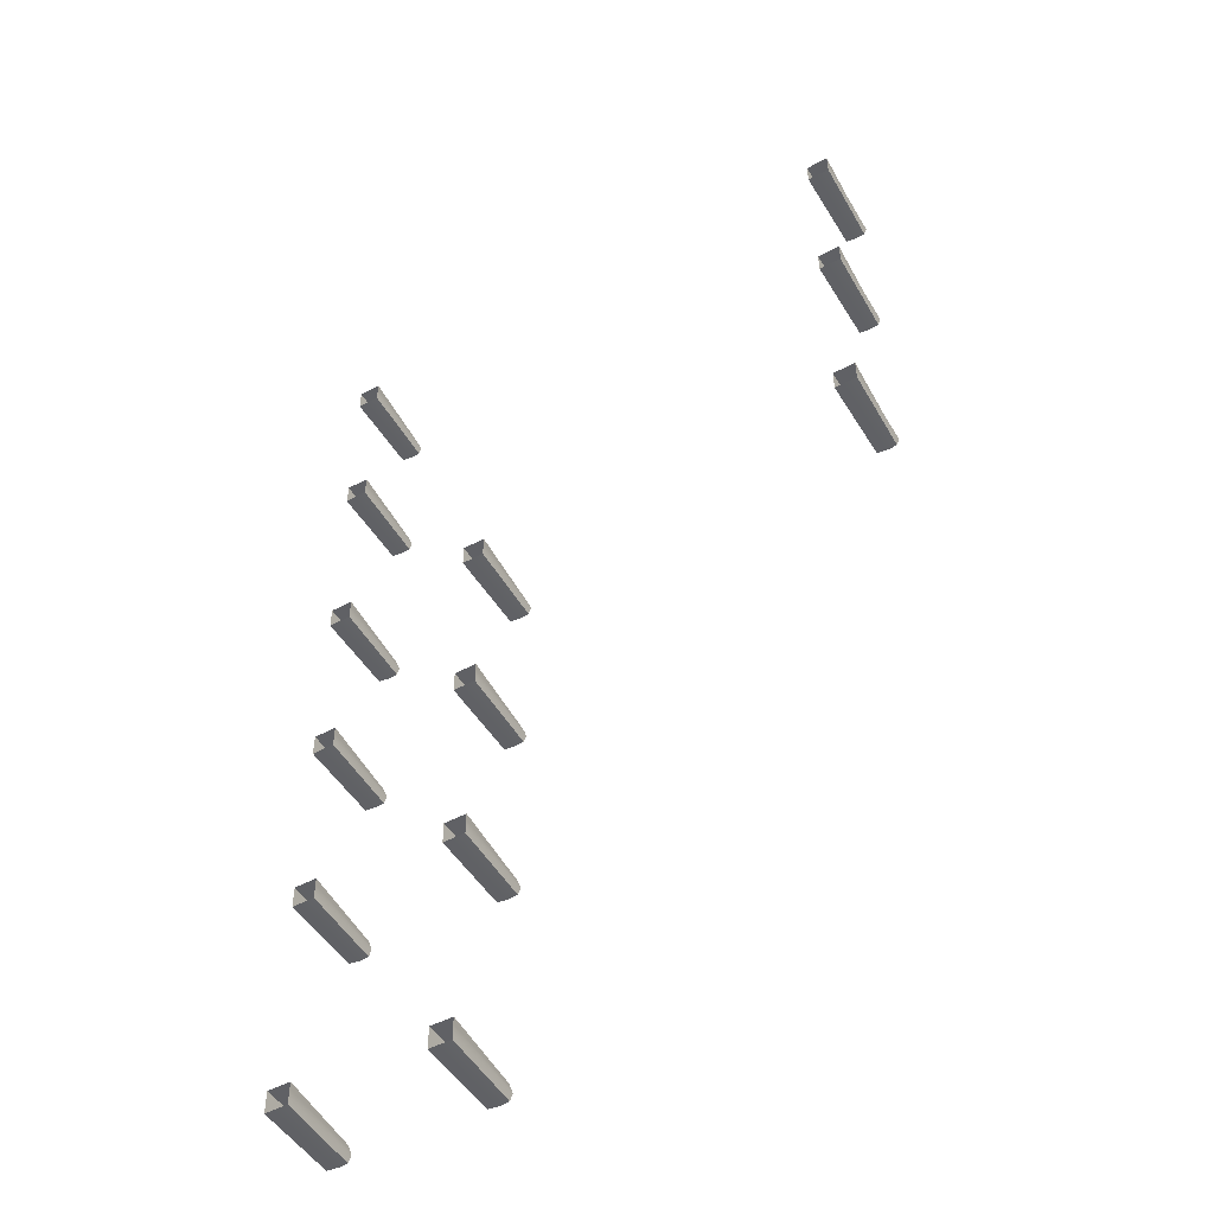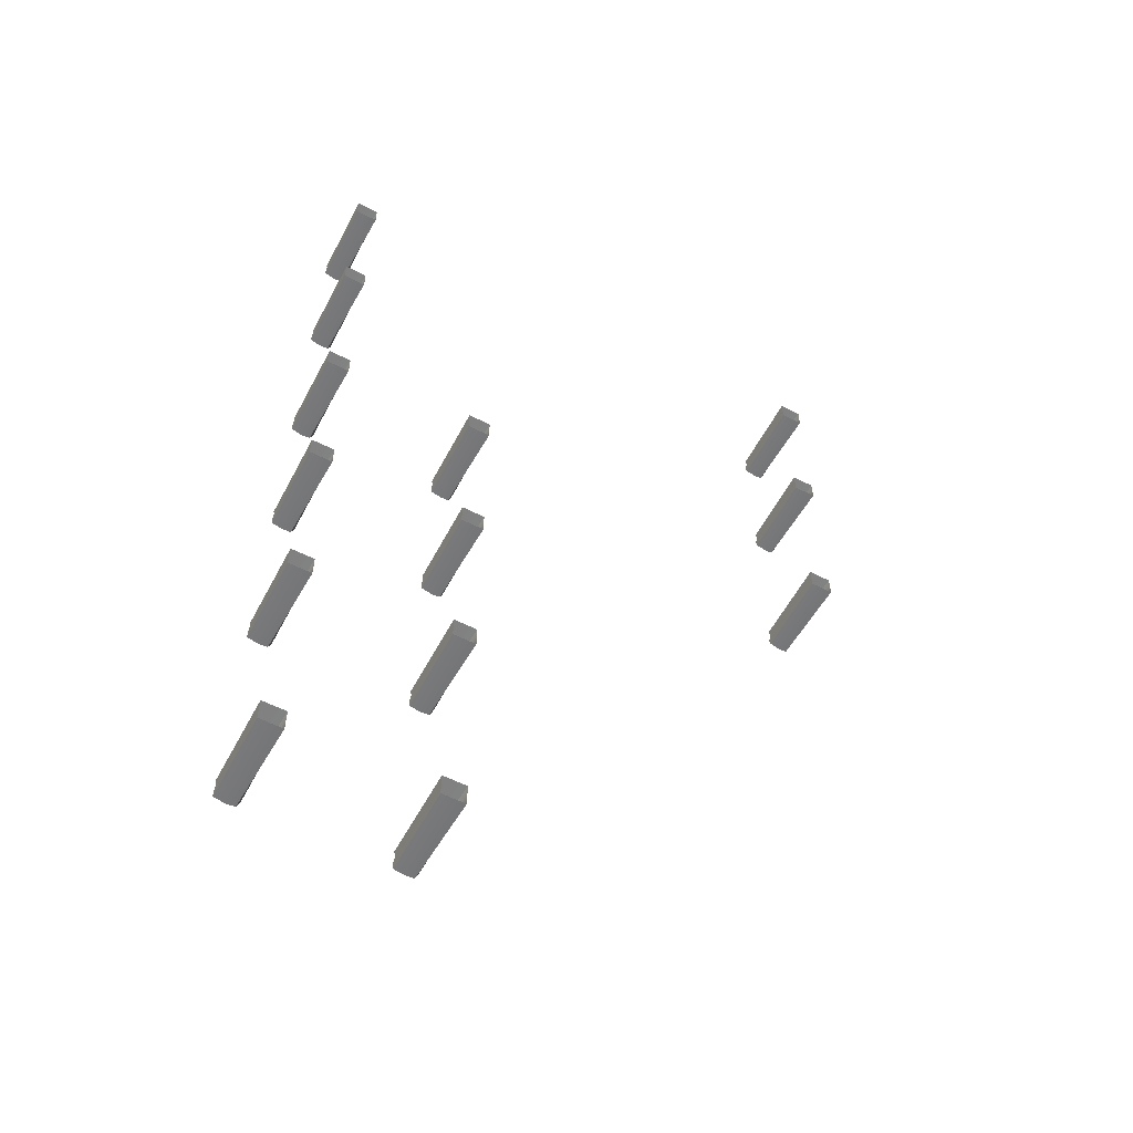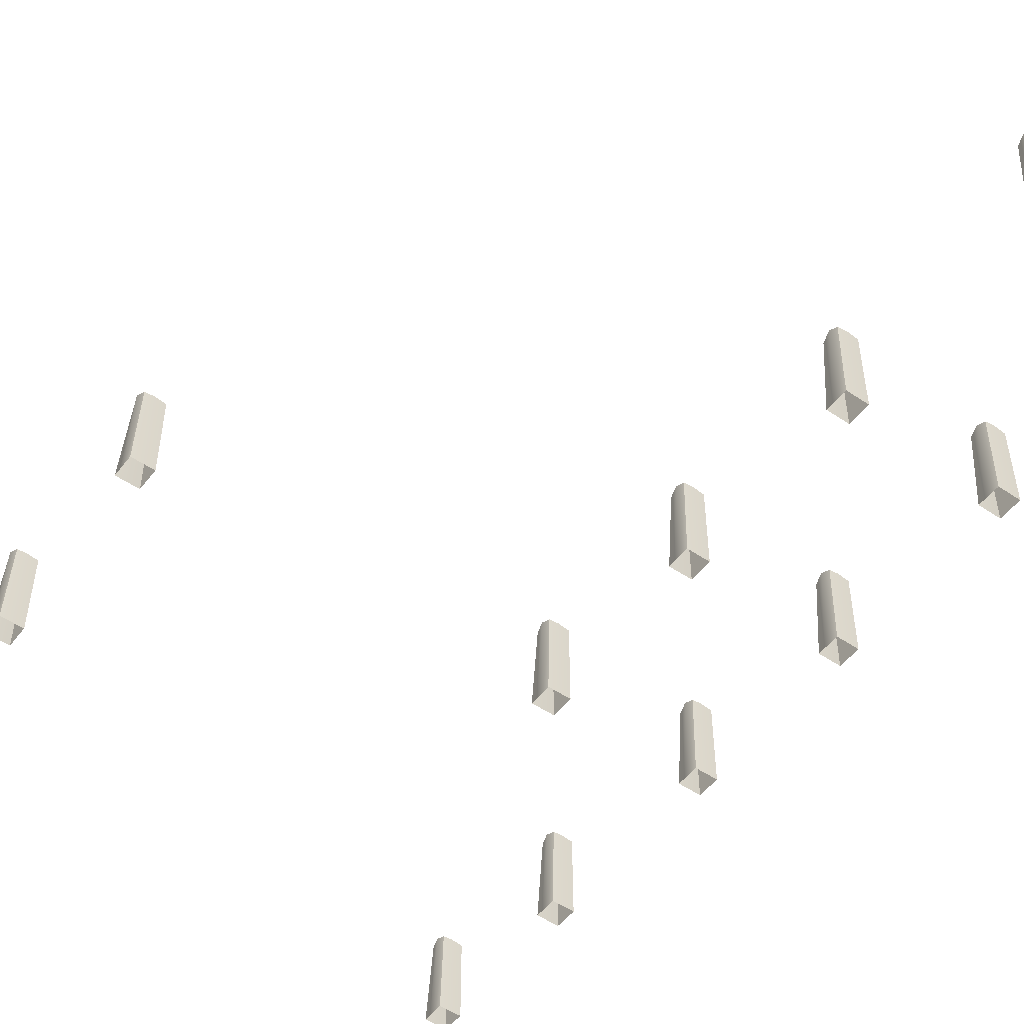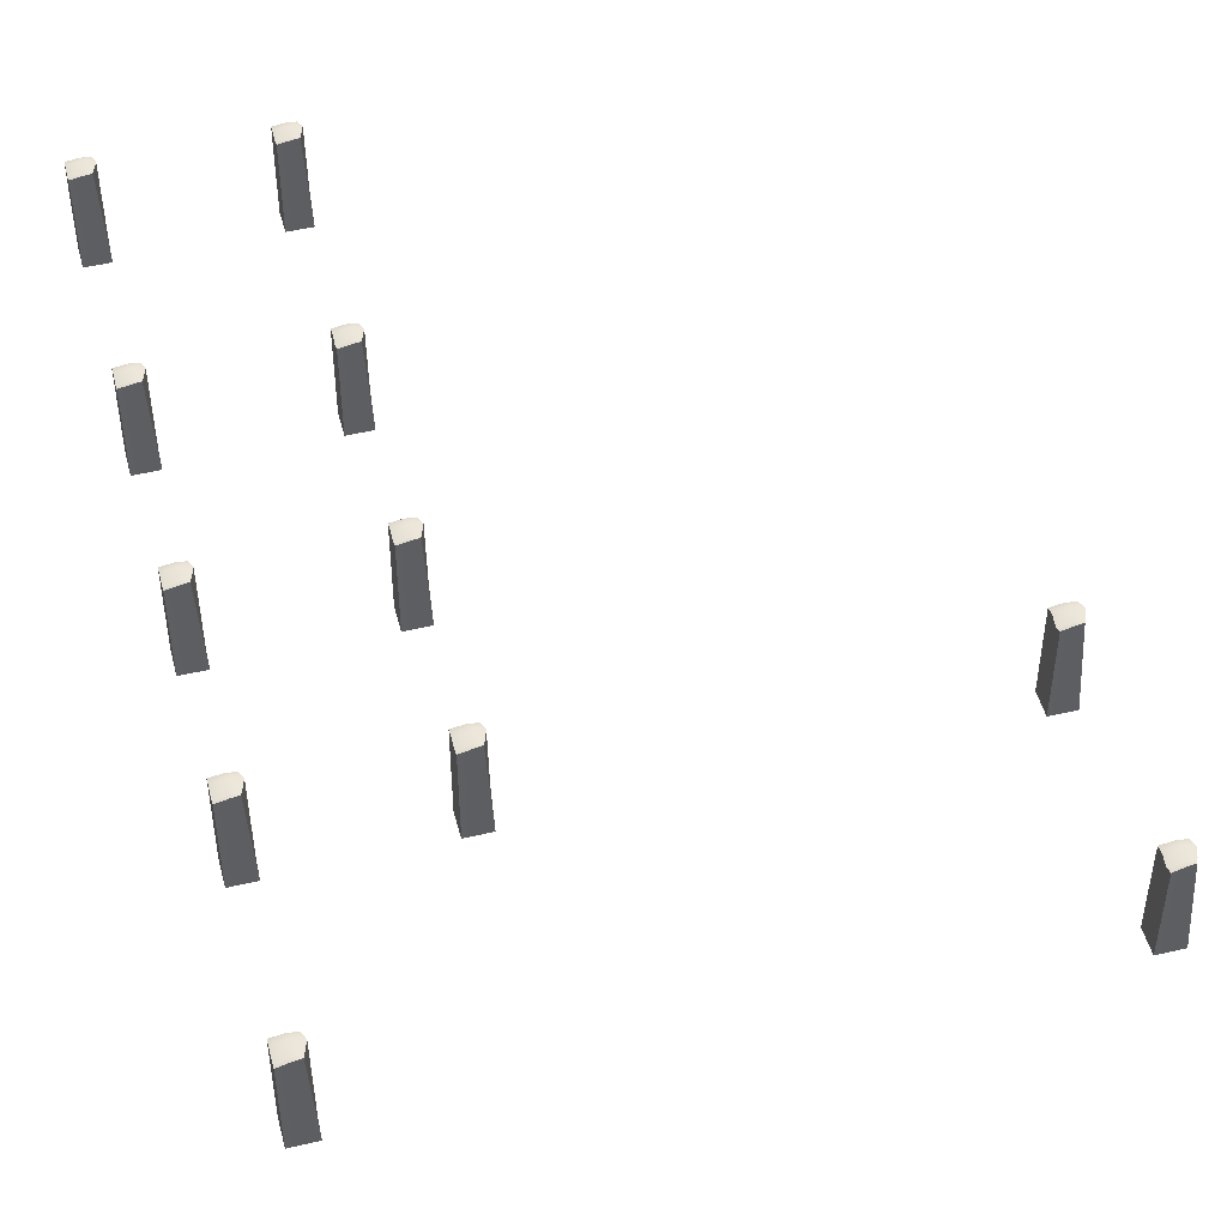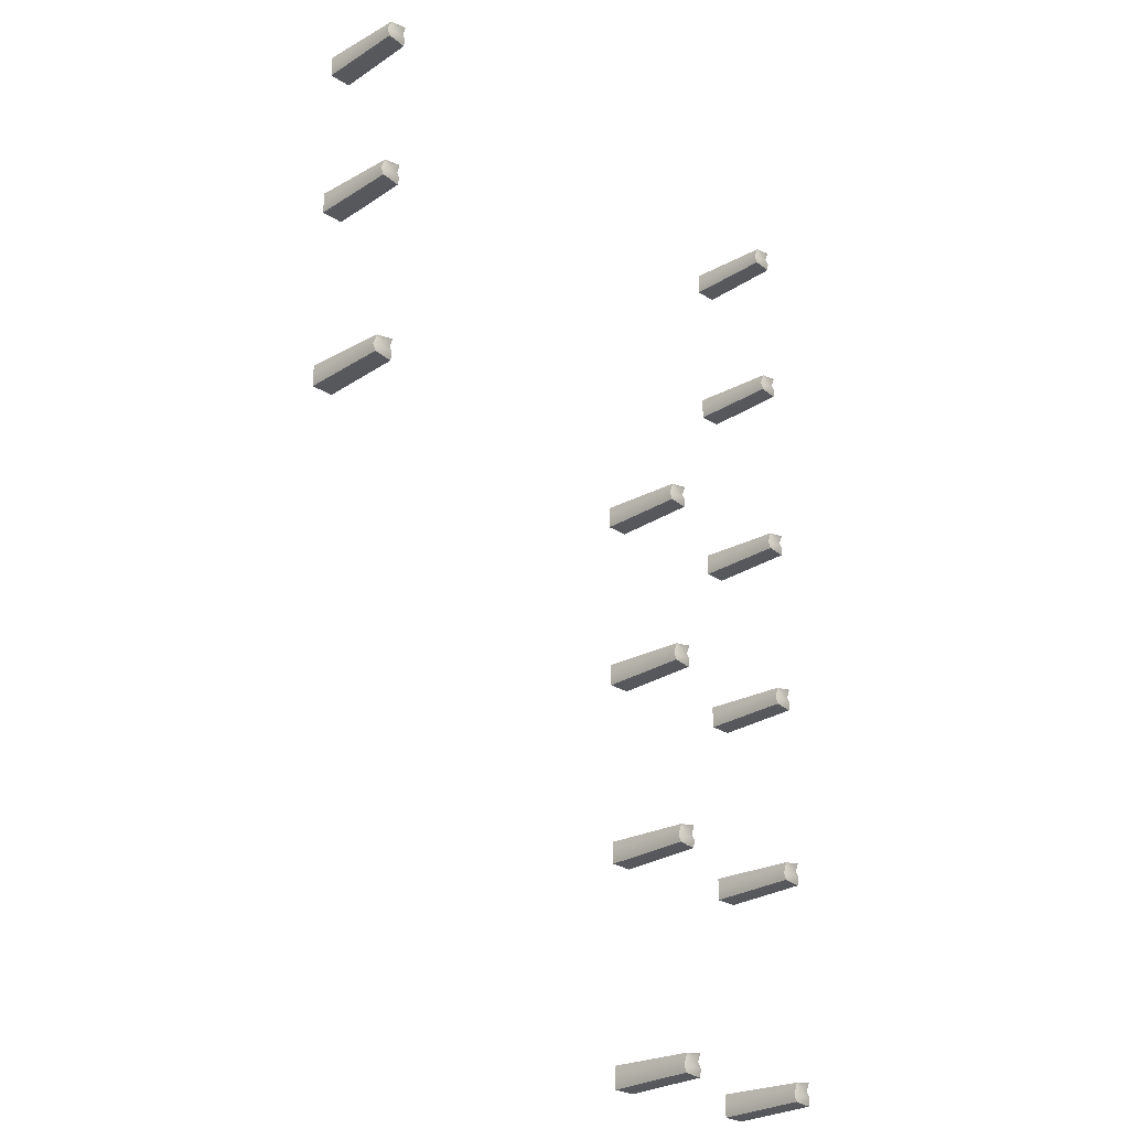
<metadata>
{"format":"obj","ext":"obj","renderer":"f3d","projection":"perspective","resolution":1024,"background":"white","views":[{"elev":-49.9,"azim":30.7,"up":"+Z"},{"elev":-57.9,"azim":-27.8,"up":"+Z"},{"elev":-51.4,"azim":143.6,"up":"+Y"},{"elev":49.2,"azim":-14.7,"up":"+Y"},{"elev":-27.2,"azim":135.3,"up":"+Z"}]}
</metadata>
<code>
g default
v -2.448 -1.364 22.19
v -2.803 -1.364 22.19
v -3.159 -1.364 22.19
v -2.537 1.367 22.22
v -2.803 1.367 22.19
v -3.159 1.315 22.19
v -2.448 1.367 22.43
v -2.803 1.455 22.43
v -3.159 1.367 22.43
v -2.53 1.367 22.67
v -2.803 1.367 22.67
v -3.159 1.259 22.67
v -2.586 1.367 22.81
v -2.803 1.367 22.84
v -3.159 1.367 22.9
v -2.448 -1.364 22.9
v -2.803 -1.364 22.9
v -3.159 -1.364 22.9
v -2.448 -1.364 22.67
v -3.159 -1.364 22.67
v -2.448 -1.364 22.43
v -3.159 -1.364 22.43
g LOWPOLY_DOCK:pCube54 dock
f 1 2 5 4
f 2 3 6 5
f 4 5 8 7
f 5 6 9 8
f 7 8 11 10
f 8 9 12 11
f 10 11 14 13
f 11 12 15 14
f 13 14 17 16
f 14 15 18 17
f 20 18 15 12
f 22 20 12 9
f 3 22 9 6
f 16 19 10 13
f 19 21 7 10
f 21 1 4 7
g default
v -2.448 -1.364 29.13
v -2.803 -1.364 29.13
v -3.159 -1.364 29.13
v -2.537 1.367 29.16
v -2.803 1.367 29.13
v -3.159 1.315 29.13
v -2.448 1.367 29.37
v -2.803 1.455 29.37
v -3.159 1.367 29.37
v -2.53 1.367 29.6
v -2.803 1.367 29.6
v -3.159 1.259 29.6
v -2.586 1.367 29.74
v -2.803 1.367 29.77
v -3.159 1.367 29.84
v -2.448 -1.364 29.84
v -2.803 -1.364 29.84
v -3.159 -1.364 29.84
v -2.448 -1.364 29.6
v -3.159 -1.364 29.6
v -2.448 -1.364 29.37
v -3.159 -1.364 29.37
g dock LOWPOLY_DOCK:pCube62
f 23 24 27 26
f 24 25 28 27
f 26 27 30 29
f 27 28 31 30
f 29 30 33 32
f 30 31 34 33
f 32 33 36 35
f 33 34 37 36
f 35 36 39 38
f 36 37 40 39
f 42 40 37 34
f 44 42 34 31
f 25 44 31 28
f 38 41 32 35
f 41 43 29 32
f 43 23 26 29
g default
v -2.448 -1.364 35.11
v -2.803 -1.364 35.11
v -3.159 -1.364 35.11
v -2.537 1.367 35.14
v -2.803 1.367 35.11
v -3.159 1.315 35.11
v -2.448 1.367 35.35
v -2.803 1.455 35.35
v -3.159 1.367 35.35
v -2.53 1.367 35.58
v -2.803 1.367 35.58
v -3.159 1.259 35.58
v -2.586 1.367 35.73
v -2.803 1.367 35.75
v -3.159 1.367 35.82
v -2.448 -1.364 35.82
v -2.803 -1.364 35.82
v -3.159 -1.364 35.82
v -2.448 -1.364 35.58
v -3.159 -1.364 35.58
v -2.448 -1.364 35.35
v -3.159 -1.364 35.35
g dock LOWPOLY_DOCK:pCube55
f 45 46 49 48
f 46 47 50 49
f 48 49 52 51
f 49 50 53 52
f 51 52 55 54
f 52 53 56 55
f 54 55 58 57
f 55 56 59 58
f 57 58 61 60
f 58 59 62 61
f 64 62 59 56
f 66 64 56 53
f 47 66 53 50
f 60 63 54 57
f 63 65 51 54
f 65 45 48 51
g default
v -2.448 -1.364 40.8
v -2.803 -1.364 40.8
v -3.159 -1.364 40.8
v -2.537 1.367 40.83
v -2.803 1.367 40.8
v -3.159 1.315 40.8
v -2.448 1.367 41.04
v -2.803 1.455 41.04
v -3.159 1.367 41.04
v -2.53 1.367 41.28
v -2.803 1.367 41.28
v -3.159 1.259 41.28
v -2.586 1.367 41.42
v -2.803 1.367 41.45
v -3.159 1.367 41.51
v -2.448 -1.364 41.51
v -2.803 -1.364 41.51
v -3.159 -1.364 41.51
v -2.448 -1.364 41.28
v -3.159 -1.364 41.28
v -2.448 -1.364 41.04
v -3.159 -1.364 41.04
g dock LOWPOLY_DOCK:pCube56
f 67 68 71 70
f 68 69 72 71
f 70 71 74 73
f 71 72 75 74
f 73 74 77 76
f 74 75 78 77
f 76 77 80 79
f 77 78 81 80
f 79 80 83 82
f 80 81 84 83
f 86 84 81 78
f 88 86 78 75
f 69 88 75 72
f 82 85 76 79
f 85 87 73 76
f 87 67 70 73
g default
v -2.448 -1.364 47.06
v -2.803 -1.364 47.06
v -3.159 -1.364 47.06
v -2.537 1.367 47.09
v -2.803 1.367 47.06
v -3.159 1.315 47.06
v -2.448 1.367 47.29
v -2.803 1.455 47.29
v -3.159 1.367 47.29
v -2.53 1.367 47.53
v -2.803 1.367 47.53
v -3.159 1.259 47.53
v -2.586 1.367 47.67
v -2.803 1.367 47.7
v -3.159 1.367 47.77
v -2.448 -1.364 47.77
v -2.803 -1.364 47.77
v -3.159 -1.364 47.77
v -2.448 -1.364 47.53
v -3.159 -1.364 47.53
v -2.448 -1.364 47.29
v -3.159 -1.364 47.29
g dock LOWPOLY_DOCK:pCube57
f 89 90 93 92
f 90 91 94 93
f 92 93 96 95
f 93 94 97 96
f 95 96 99 98
f 96 97 100 99
f 98 99 102 101
f 99 100 103 102
f 101 102 105 104
f 102 103 106 105
f 108 106 103 100
f 110 108 100 97
f 91 110 97 94
f 104 107 98 101
f 107 109 95 98
f 109 89 92 95
g default
v -2.448 -1.364 52.39
v -2.803 -1.364 52.39
v -3.159 -1.364 52.39
v -2.537 1.367 52.42
v -2.803 1.367 52.39
v -3.159 1.315 52.39
v -2.448 1.367 52.63
v -2.803 1.455 52.63
v -3.159 1.367 52.63
v -2.53 1.367 52.87
v -2.803 1.367 52.87
v -3.159 1.259 52.87
v -2.586 1.367 53.01
v -2.803 1.367 53.04
v -3.159 1.367 53.1
v -2.448 -1.364 53.1
v -2.803 -1.364 53.1
v -3.159 -1.364 53.1
v -2.448 -1.364 52.87
v -3.159 -1.364 52.87
v -2.448 -1.364 52.63
v -3.159 -1.364 52.63
g dock LOWPOLY_DOCK:pCube58
f 111 112 115 114
f 112 113 116 115
f 114 115 118 117
f 115 116 119 118
f 117 118 121 120
f 118 119 122 121
f 120 121 124 123
f 121 122 125 124
f 123 124 127 126
f 124 125 128 127
f 130 128 125 122
f 132 130 122 119
f 113 132 119 116
f 126 129 120 123
f 129 131 117 120
f 131 111 114 117
g default
v 14.93 -1.364 52.39
v 14.57 -1.364 52.39
v 14.21 -1.364 52.39
v 14.84 1.367 52.42
v 14.57 1.367 52.39
v 14.21 1.315 52.39
v 14.93 1.367 52.63
v 14.57 1.455 52.63
v 14.21 1.367 52.63
v 14.84 1.367 52.87
v 14.57 1.367 52.87
v 14.21 1.259 52.87
v 14.79 1.367 53.01
v 14.57 1.367 53.04
v 14.21 1.367 53.1
v 14.93 -1.364 53.1
v 14.57 -1.364 53.1
v 14.21 -1.364 53.1
v 14.93 -1.364 52.87
v 14.21 -1.364 52.87
v 14.93 -1.364 52.63
v 14.21 -1.364 52.63
g dock LOWPOLY_DOCK:pCube59
f 133 134 137 136
f 134 135 138 137
f 136 137 140 139
f 137 138 141 140
f 139 140 143 142
f 140 141 144 143
f 142 143 146 145
f 143 144 147 146
f 145 146 149 148
f 146 147 150 149
f 152 150 147 144
f 154 152 144 141
f 135 154 141 138
f 148 151 142 145
f 151 153 139 142
f 153 133 136 139
g default
v 14.93 -1.364 47.06
v 14.57 -1.364 47.06
v 14.21 -1.364 47.06
v 14.84 1.367 47.09
v 14.57 1.367 47.06
v 14.21 1.315 47.06
v 14.93 1.367 47.29
v 14.57 1.455 47.29
v 14.21 1.367 47.29
v 14.84 1.367 47.53
v 14.57 1.367 47.53
v 14.21 1.259 47.53
v 14.79 1.367 47.67
v 14.57 1.367 47.7
v 14.21 1.367 47.77
v 14.93 -1.364 47.77
v 14.57 -1.364 47.77
v 14.21 -1.364 47.77
v 14.93 -1.364 47.53
v 14.21 -1.364 47.53
v 14.93 -1.364 47.29
v 14.21 -1.364 47.29
g dock LOWPOLY_DOCK:pCube60
f 155 156 159 158
f 156 157 160 159
f 158 159 162 161
f 159 160 163 162
f 161 162 165 164
f 162 163 166 165
f 164 165 168 167
f 165 166 169 168
f 167 168 171 170
f 168 169 172 171
f 174 172 169 166
f 176 174 166 163
f 157 176 163 160
f 170 173 164 167
f 173 175 161 164
f 175 155 158 161
g default
v 14.93 -1.364 40.8
v 14.57 -1.364 40.8
v 14.21 -1.364 40.8
v 14.84 1.367 40.83
v 14.57 1.367 40.8
v 14.21 1.315 40.8
v 14.93 1.367 41.04
v 14.57 1.455 41.04
v 14.21 1.367 41.04
v 14.84 1.367 41.28
v 14.57 1.367 41.28
v 14.21 1.259 41.28
v 14.79 1.367 41.42
v 14.57 1.367 41.45
v 14.21 1.367 41.51
v 14.93 -1.364 41.51
v 14.57 -1.364 41.51
v 14.21 -1.364 41.51
v 14.93 -1.364 41.28
v 14.21 -1.364 41.28
v 14.93 -1.364 41.04
v 14.21 -1.364 41.04
g dock LOWPOLY_DOCK:pCube61
f 177 178 181 180
f 178 179 182 181
f 180 181 184 183
f 181 182 185 184
f 183 184 187 186
f 184 185 188 187
f 186 187 190 189
f 187 188 191 190
f 189 190 193 192
f 190 191 194 193
f 196 194 191 188
f 198 196 188 185
f 179 198 185 182
f 192 195 186 189
f 195 197 183 186
f 197 177 180 183
g default
v 2.398 -1.364 40.8
v 2.042 -1.364 40.8
v 1.687 -1.364 40.8
v 2.309 1.367 40.83
v 2.042 1.367 40.8
v 1.687 1.315 40.8
v 2.398 1.367 41.04
v 2.042 1.455 41.04
v 1.687 1.367 41.04
v 2.315 1.367 41.28
v 2.042 1.367 41.28
v 1.687 1.259 41.28
v 2.26 1.367 41.42
v 2.042 1.367 41.45
v 1.687 1.367 41.51
v 2.398 -1.364 41.51
v 2.042 -1.364 41.51
v 1.687 -1.364 41.51
v 2.398 -1.364 41.28
v 1.687 -1.364 41.28
v 2.398 -1.364 41.04
v 1.687 -1.364 41.04
g dock LOWPOLY_DOCK:pCube65
f 199 200 203 202
f 200 201 204 203
f 202 203 206 205
f 203 204 207 206
f 205 206 209 208
f 206 207 210 209
f 208 209 212 211
f 209 210 213 212
f 211 212 215 214
f 212 213 216 215
f 218 216 213 210
f 220 218 210 207
f 201 220 207 204
f 214 217 208 211
f 217 219 205 208
f 219 199 202 205
g default
v 2.398 -1.364 35.11
v 2.042 -1.364 35.11
v 1.687 -1.364 35.11
v 2.309 1.367 35.14
v 2.042 1.367 35.11
v 1.687 1.315 35.11
v 2.398 1.367 35.35
v 2.042 1.455 35.35
v 1.687 1.367 35.35
v 2.315 1.367 35.58
v 2.042 1.367 35.58
v 1.687 1.259 35.58
v 2.26 1.367 35.73
v 2.042 1.367 35.75
v 1.687 1.367 35.82
v 2.398 -1.364 35.82
v 2.042 -1.364 35.82
v 1.687 -1.364 35.82
v 2.398 -1.364 35.58
v 1.687 -1.364 35.58
v 2.398 -1.364 35.35
v 1.687 -1.364 35.35
g dock LOWPOLY_DOCK:pCube66
f 221 222 225 224
f 222 223 226 225
f 224 225 228 227
f 225 226 229 228
f 227 228 231 230
f 228 229 232 231
f 230 231 234 233
f 231 232 235 234
f 233 234 237 236
f 234 235 238 237
f 240 238 235 232
f 242 240 232 229
f 223 242 229 226
f 236 239 230 233
f 239 241 227 230
f 241 221 224 227
g default
v 2.398 -1.364 29.13
v 2.042 -1.364 29.13
v 1.687 -1.364 29.13
v 2.309 1.367 29.16
v 2.042 1.367 29.13
v 1.687 1.315 29.13
v 2.398 1.367 29.37
v 2.042 1.455 29.37
v 1.687 1.367 29.37
v 2.315 1.367 29.6
v 2.042 1.367 29.6
v 1.687 1.259 29.6
v 2.26 1.367 29.74
v 2.042 1.367 29.77
v 1.687 1.367 29.84
v 2.398 -1.364 29.84
v 2.042 -1.364 29.84
v 1.687 -1.364 29.84
v 2.398 -1.364 29.6
v 1.687 -1.364 29.6
v 2.398 -1.364 29.37
v 1.687 -1.364 29.37
g dock LOWPOLY_DOCK:pCube64
f 243 244 247 246
f 244 245 248 247
f 246 247 250 249
f 247 248 251 250
f 249 250 253 252
f 250 251 254 253
f 252 253 256 255
f 253 254 257 256
f 255 256 259 258
f 256 257 260 259
f 262 260 257 254
f 264 262 254 251
f 245 264 251 248
f 258 261 252 255
f 261 263 249 252
f 263 243 246 249
g default
v 2.398 -1.364 22.19
v 2.042 -1.364 22.19
v 1.687 -1.364 22.19
v 2.309 1.367 22.22
v 2.042 1.367 22.19
v 1.687 1.315 22.19
v 2.398 1.367 22.43
v 2.042 1.455 22.43
v 1.687 1.367 22.43
v 2.315 1.367 22.67
v 2.042 1.367 22.67
v 1.687 1.259 22.67
v 2.26 1.367 22.81
v 2.042 1.367 22.84
v 1.687 1.367 22.9
v 2.398 -1.364 22.9
v 2.042 -1.364 22.9
v 1.687 -1.364 22.9
v 2.398 -1.364 22.67
v 1.687 -1.364 22.67
v 2.398 -1.364 22.43
v 1.687 -1.364 22.43
g dock LOWPOLY_DOCK:pCube63
f 265 266 269 268
f 266 267 270 269
f 268 269 272 271
f 269 270 273 272
f 271 272 275 274
f 272 273 276 275
f 274 275 278 277
f 275 276 279 278
f 277 278 281 280
f 278 279 282 281
f 284 282 279 276
f 286 284 276 273
f 267 286 273 270
f 280 283 274 277
f 283 285 271 274
f 285 265 268 271

</code>
